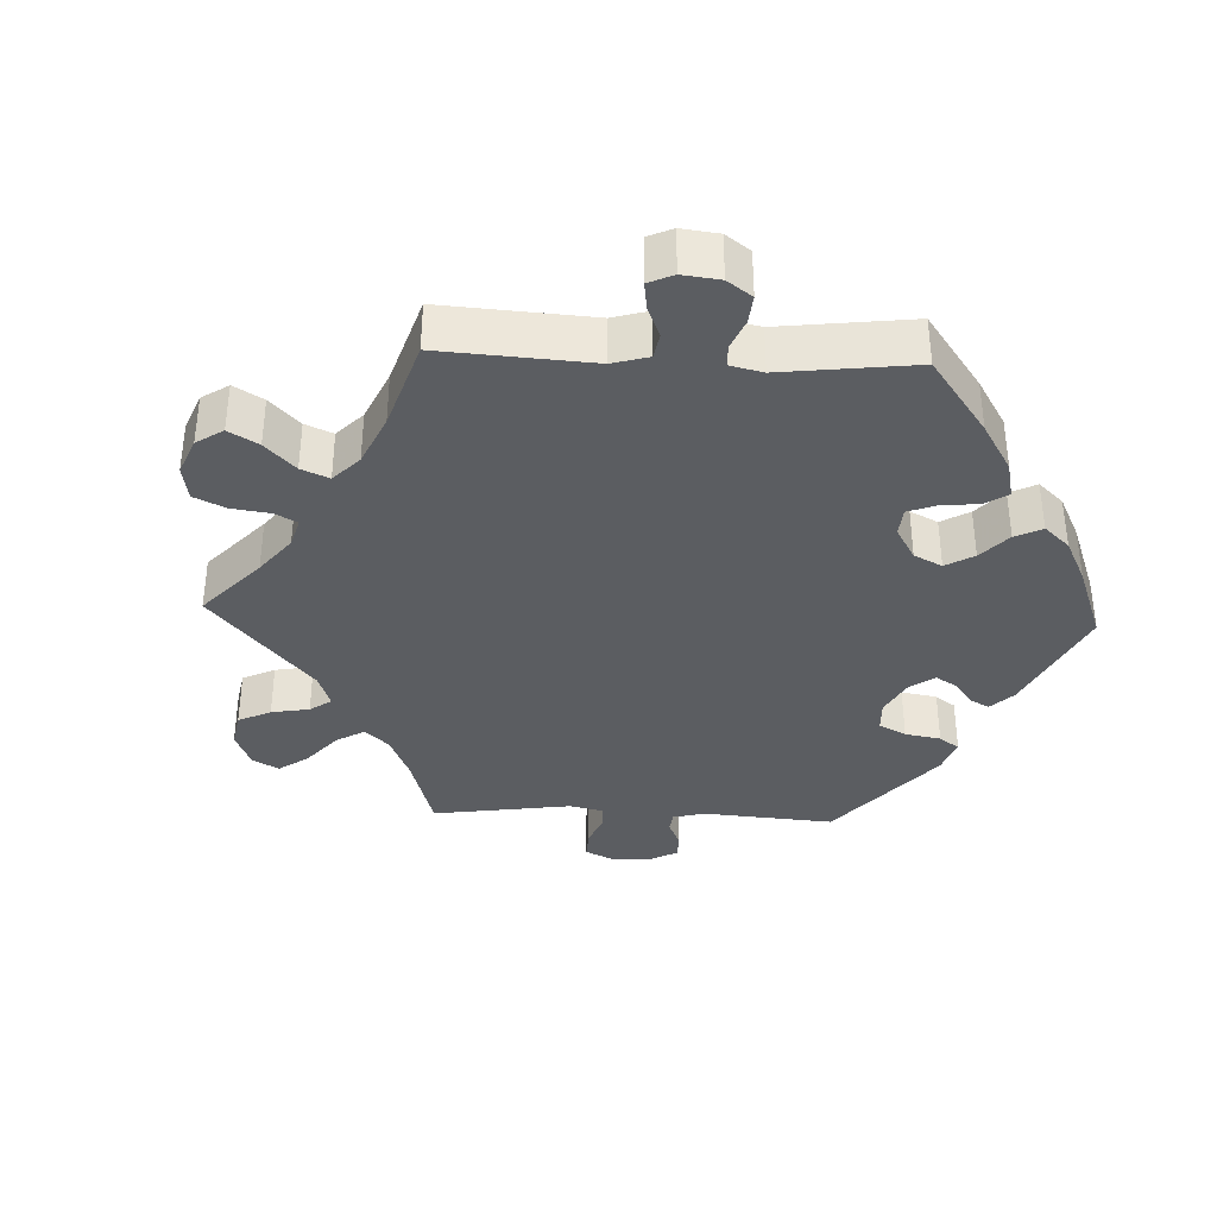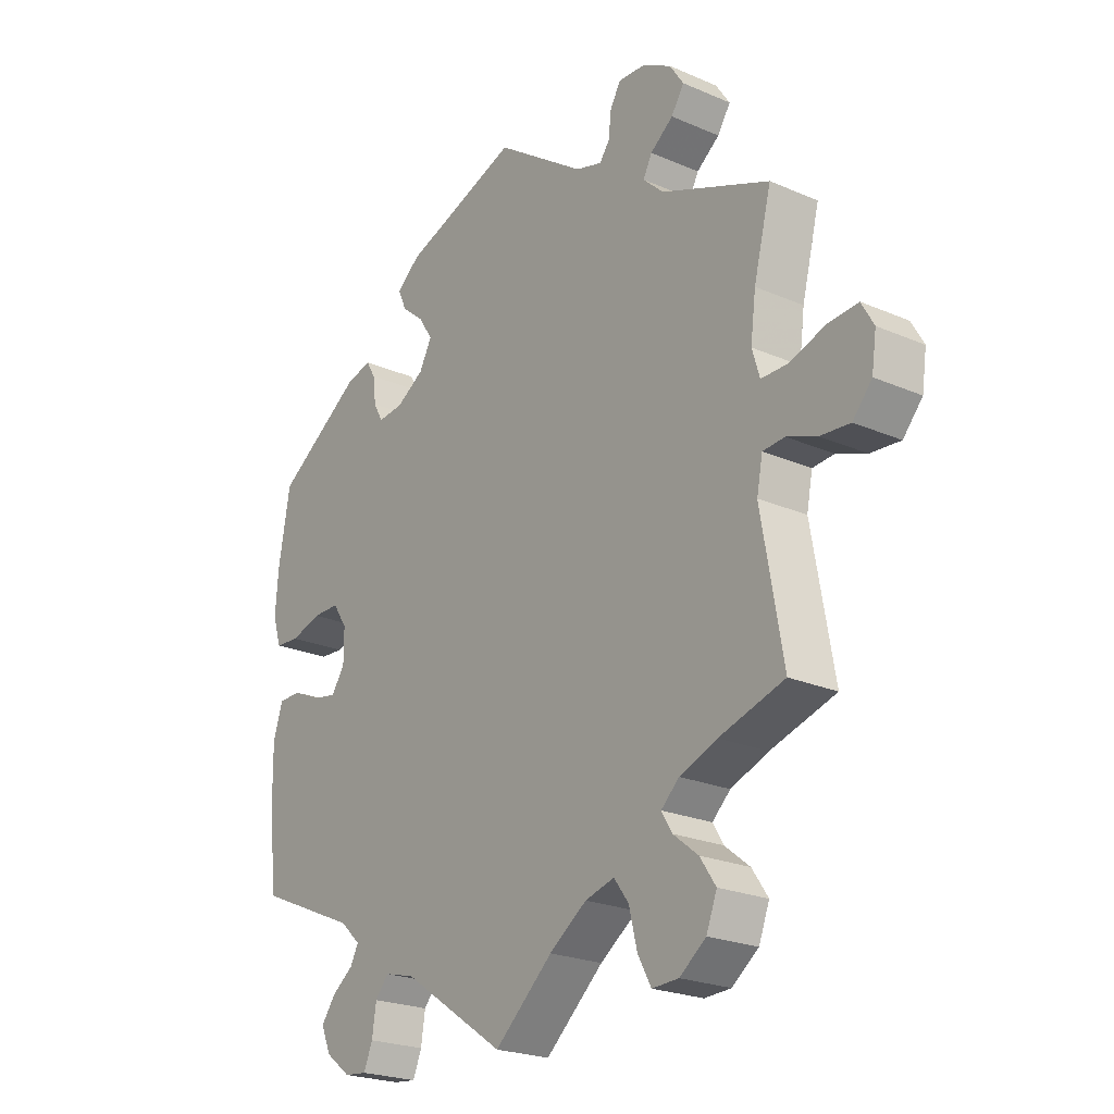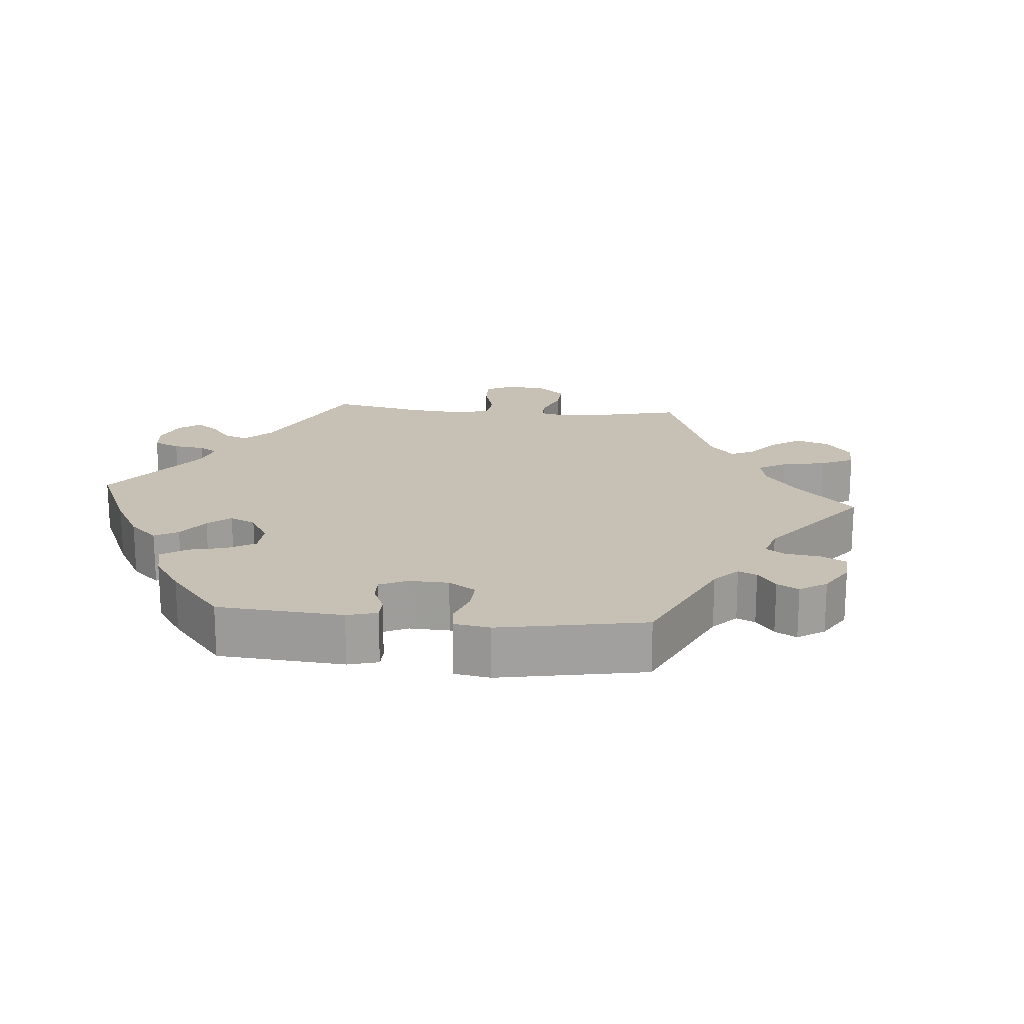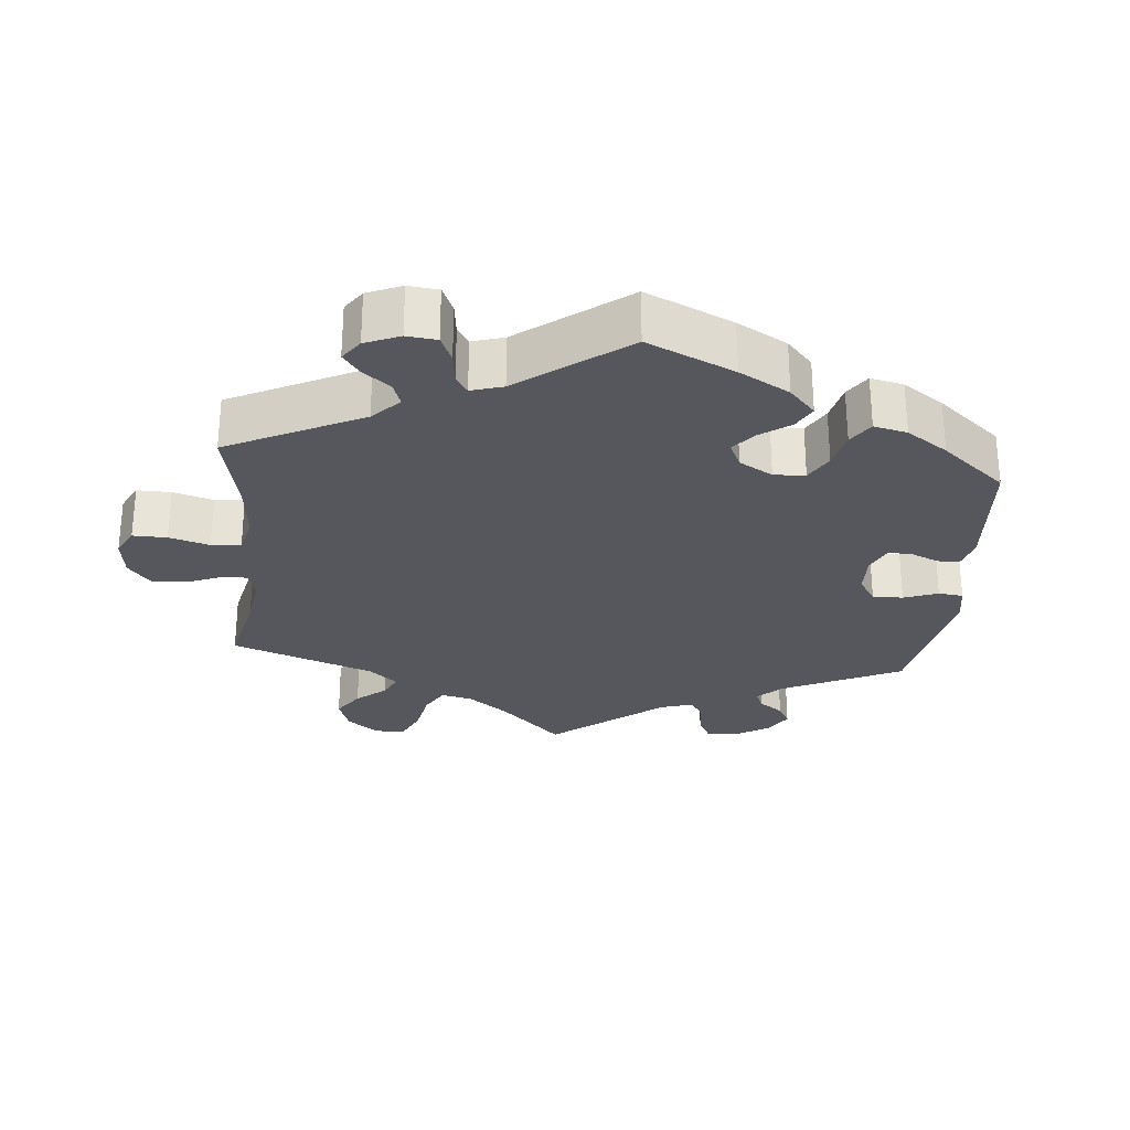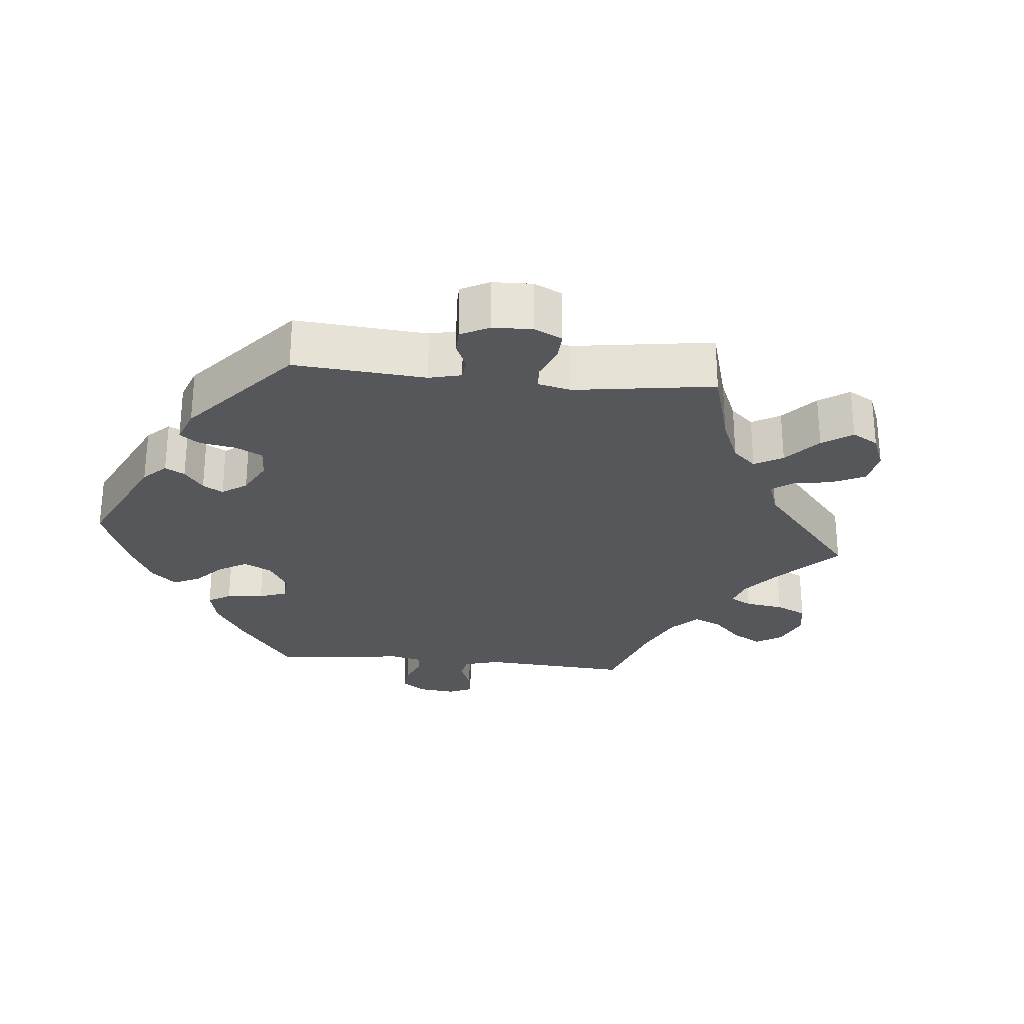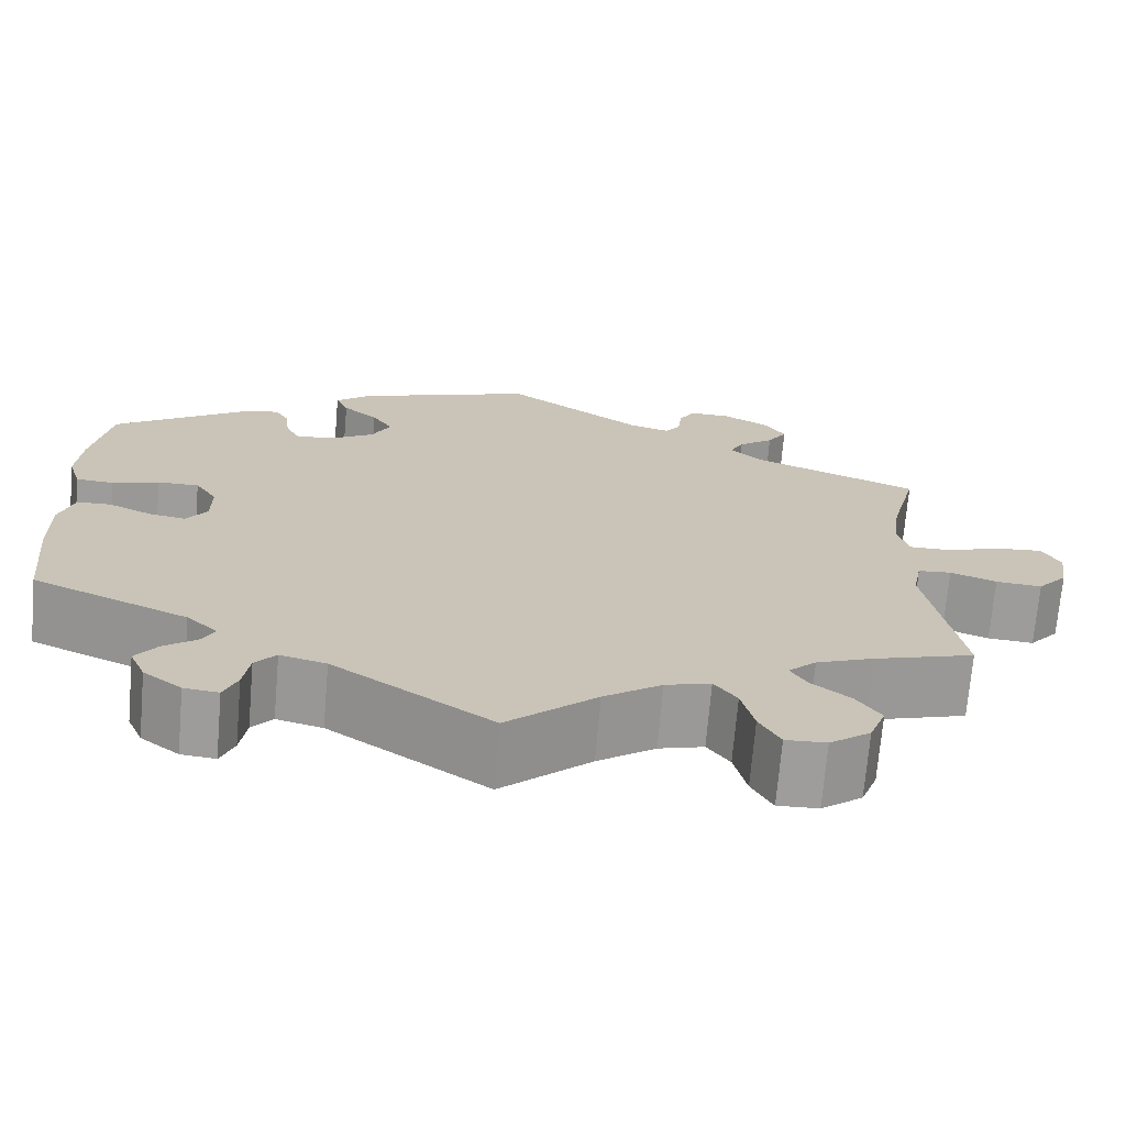
<metadata>
{"format":"obj","ext":"obj","renderer":"f3d","projection":"perspective","resolution":1024,"background":"white","views":[{"elev":-36.0,"azim":-152.4,"up":"+Y"},{"elev":-22.9,"azim":53.4,"up":"+Z"},{"elev":18.6,"azim":-24.6,"up":"+Y"},{"elev":-27.5,"azim":-125.2,"up":"+Y"},{"elev":-27.0,"azim":24.3,"up":"+Y"},{"elev":-70.6,"azim":-4.9,"up":"+Z"}]}
</metadata>
<code>
v -0.175 0.07 -0.46
v -0.226 0.07 -0.447
v -0.249 0.07 -0.474
v -0.256 0.07 -0.521
v -0.271 0.07 -0.557
v -0.309 0.07 -0.553
v -0.351 0.07 -0.521
v -0.368 0.07 -0.482
v -0.344 0.07 -0.449
v -0.308 0.07 -0.422
v -0.294 0.07 -0.395
v -0.328 0.07 -0.363
v -0.5 0.07 -0.289
v -0.513 0.07 -0.156
v -0.514 0.07 -0.076
v -0.498 0.07 -0.025
v -0.46 0.07 -0.024
v -0.412 0.07 -0.046
v -0.371 0.07 -0.053
v -0.348 0.07 -0.02
v -0.348 0.07 0.034
v -0.372 0.07 0.071
v -0.418 0.07 0.071
v -0.47 0.07 0.055
v -0.512 0.07 0.058
v -0.526 0.07 0.104
v -0.521 0.07 0.173
v -0.501 0.07 0.288
v -0.354 0.07 0.388
v -0.311 0.07 0.399
v -0.295 0.07 0.372
v -0.29 0.07 0.329
v -0.274 0.07 0.3
v -0.231 0.07 0.304
v -0.183 0.07 0.334
v -0.162 0.07 0.374
v -0.185 0.07 0.41
v -0.224 0.07 0.443
v -0.238 0.07 0.475
v -0.198 0.07 0.508
v 0 0.07 0.578
v 0.153 0.07 0.472
v 0.198 0.07 0.459
v 0.215 0.07 0.482
v 0.22 0.07 0.524
v 0.238 0.07 0.554
v 0.283 0.07 0.552
v 0.333 0.07 0.525
v 0.357 0.07 0.489
v 0.335 0.07 0.455
v 0.296 0.07 0.425
v 0.281 0.07 0.396
v 0.316 0.07 0.363
v 0.501 0.07 0.289
v 0.471 0.07 0.171
v 0.462 0.07 0.101
v 0.475 0.07 0.058
v 0.521 0.07 0.058
v 0.582 0.07 0.079
v 0.633 0.07 0.083
v 0.654 0.07 0.046
v 0.646 0.07 -0.009
v 0.613 0.07 -0.047
v 0.562 0.07 -0.043
v 0.511 0.07 -0.024
v 0.474 0.07 -0.027
v 0.464 0.07 -0.078
v 0.501 0.07 -0.289
v 0.39 0.07 -0.323
v 0.326 0.07 -0.348
v 0.295 0.07 -0.377
v 0.313 0.07 -0.407
v 0.356 0.07 -0.441
v 0.383 0.07 -0.481
v 0.365 0.07 -0.528
v 0.32 0.07 -0.562
v 0.275 0.07 -0.564
v 0.252 0.07 -0.522
v 0.238 0.07 -0.465
v 0.213 0.07 -0.431
v 0.163 0.07 -0.445
v 0.099 0.07 -0.49
v 0 0.07 -0.578
v -0.175 0 -0.46
v -0.226 0 -0.447
v -0.249 0 -0.474
v -0.256 0 -0.521
v -0.271 0 -0.557
v -0.309 0 -0.553
v -0.351 0 -0.521
v -0.368 0 -0.482
v -0.344 0 -0.449
v -0.308 0 -0.422
v -0.294 0 -0.395
v -0.328 0 -0.363
v -0.5 0 -0.289
v -0.513 0 -0.156
v -0.514 0 -0.076
v -0.498 0 -0.025
v -0.46 0 -0.024
v -0.412 0 -0.046
v -0.371 0 -0.053
v -0.348 0 -0.02
v -0.348 0 0.034
v -0.372 0 0.071
v -0.418 0 0.071
v -0.47 0 0.055
v -0.512 0 0.058
v -0.526 0 0.104
v -0.521 0 0.173
v -0.501 0 0.288
v -0.354 0 0.388
v -0.311 0 0.399
v -0.295 0 0.372
v -0.29 0 0.329
v -0.274 0 0.3
v -0.231 0 0.304
v -0.183 0 0.334
v -0.162 0 0.374
v -0.185 0 0.41
v -0.224 0 0.443
v -0.238 0 0.475
v -0.198 0 0.508
v 0 0 0.578
v 0.153 0 0.472
v 0.198 0 0.459
v 0.215 0 0.482
v 0.22 0 0.524
v 0.238 0 0.554
v 0.283 0 0.552
v 0.333 0 0.525
v 0.357 0 0.489
v 0.335 0 0.455
v 0.296 0 0.425
v 0.281 0 0.396
v 0.316 0 0.363
v 0.501 0 0.289
v 0.471 0 0.171
v 0.462 0 0.101
v 0.475 0 0.058
v 0.521 0 0.058
v 0.582 0 0.079
v 0.633 0 0.083
v 0.654 0 0.046
v 0.646 0 -0.009
v 0.613 0 -0.047
v 0.562 0 -0.043
v 0.511 0 -0.024
v 0.474 0 -0.027
v 0.464 0 -0.078
v 0.501 0 -0.289
v 0.39 0 -0.323
v 0.326 0 -0.348
v 0.295 0 -0.377
v 0.313 0 -0.407
v 0.356 0 -0.441
v 0.383 0 -0.481
v 0.365 0 -0.528
v 0.32 0 -0.562
v 0.275 0 -0.564
v 0.252 0 -0.522
v 0.238 0 -0.465
v 0.213 0 -0.431
v 0.163 0 -0.445
v 0.099 0 -0.49
v 0 0 -0.578
f 82 83 1
f 81 82 1 2
f 80 81 2
f 76 77 78 79
f 76 79 80
f 75 76 80
f 72 73 74 75
f 71 72 75 80
f 70 71 80 2
f 67 68 69
f 66 67 69 70
f 62 63 64 65
f 62 65 66
f 61 62 66
f 58 59 60 61
f 57 58 61 66
f 56 57 66 70
f 53 54 55
f 52 53 55 56
f 48 49 50 51
f 48 51 52
f 47 48 52
f 44 45 46 47
f 43 44 47 52
f 42 43 52 56
f 37 38 39 40
f 36 37 40 41
f 35 36 41 42
f 29 30 31 32
f 29 32 33
f 28 29 33
f 27 28 33
f 26 27 33 34
f 23 24 25 26
f 22 23 26 34
f 15 16 17 18
f 15 18 19
f 12 13 14 15
f 11 12 15 19
f 7 8 9 10
f 7 10 11
f 6 7 11
f 3 4 5 6
f 3 6 11
f 2 3 11 19
f 21 22 34 35
f 20 21 35 42
f 20 42 56 70
f 2 19 20 70
f 84 166 165
f 85 84 165 164
f 85 164 163
f 162 161 160 159
f 163 162 159
f 163 159 158
f 158 157 156 155
f 163 158 155 154
f 85 163 154 153
f 152 151 150
f 153 152 150 149
f 148 147 146 145
f 149 148 145
f 149 145 144
f 144 143 142 141
f 149 144 141 140
f 153 149 140 139
f 138 137 136
f 139 138 136 135
f 134 133 132 131
f 135 134 131
f 135 131 130
f 130 129 128 127
f 135 130 127 126
f 139 135 126 125
f 123 122 121 120
f 124 123 120 119
f 125 124 119 118
f 115 114 113 112
f 116 115 112
f 116 112 111
f 116 111 110
f 117 116 110 109
f 109 108 107 106
f 117 109 106 105
f 101 100 99 98
f 102 101 98
f 98 97 96 95
f 102 98 95 94
f 93 92 91 90
f 94 93 90
f 94 90 89
f 89 88 87 86
f 94 89 86
f 102 94 86 85
f 118 117 105 104
f 125 118 104 103
f 153 139 125 103
f 153 103 102 85
f 1 84 85 2
f 2 85 86 3
f 3 86 87 4
f 4 87 88 5
f 5 88 89 6
f 6 89 90 7
f 7 90 91 8
f 8 91 92 9
f 9 92 93 10
f 10 93 94 11
f 11 94 95 12
f 12 95 96 13
f 13 96 97 14
f 14 97 98 15
f 15 98 99 16
f 16 99 100 17
f 17 100 101 18
f 18 101 102 19
f 19 102 103 20
f 20 103 104 21
f 21 104 105 22
f 22 105 106 23
f 23 106 107 24
f 24 107 108 25
f 25 108 109 26
f 26 109 110 27
f 27 110 111 28
f 28 111 112 29
f 29 112 113 30
f 30 113 114 31
f 31 114 115 32
f 32 115 116 33
f 33 116 117 34
f 34 117 118 35
f 35 118 119 36
f 36 119 120 37
f 37 120 121 38
f 38 121 122 39
f 39 122 123 40
f 40 123 124 41
f 41 124 125 42
f 42 125 126 43
f 43 126 127 44
f 44 127 128 45
f 45 128 129 46
f 46 129 130 47
f 47 130 131 48
f 48 131 132 49
f 49 132 133 50
f 50 133 134 51
f 51 134 135 52
f 52 135 136 53
f 53 136 137 54
f 54 137 138 55
f 55 138 139 56
f 56 139 140 57
f 57 140 141 58
f 58 141 142 59
f 59 142 143 60
f 60 143 144 61
f 61 144 145 62
f 62 145 146 63
f 63 146 147 64
f 64 147 148 65
f 65 148 149 66
f 66 149 150 67
f 67 150 151 68
f 68 151 152 69
f 69 152 153 70
f 70 153 154 71
f 71 154 155 72
f 72 155 156 73
f 73 156 157 74
f 74 157 158 75
f 75 158 159 76
f 76 159 160 77
f 77 160 161 78
f 78 161 162 79
f 79 162 163 80
f 80 163 164 81
f 81 164 165 82
f 82 165 166 83
f 83 166 84 1

</code>
